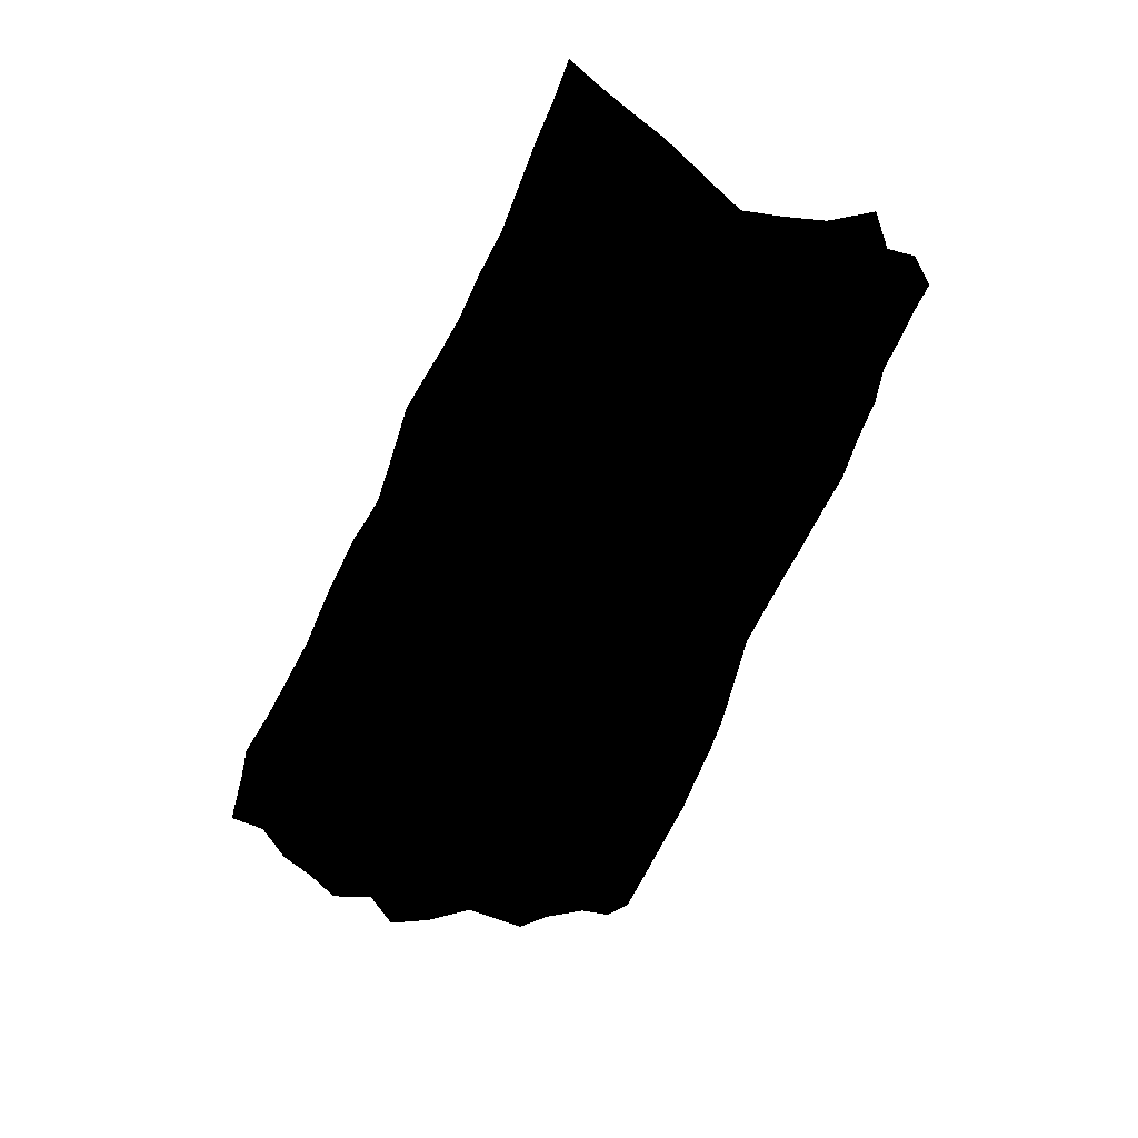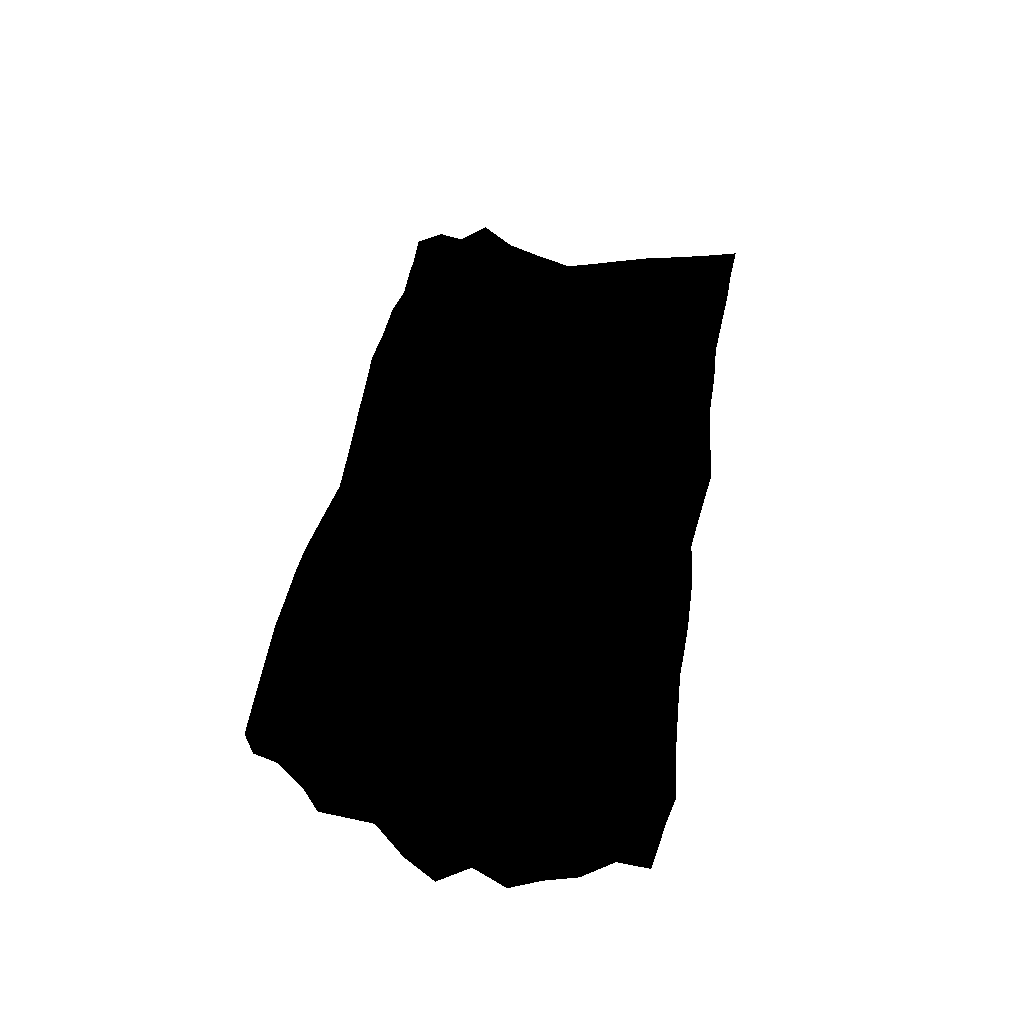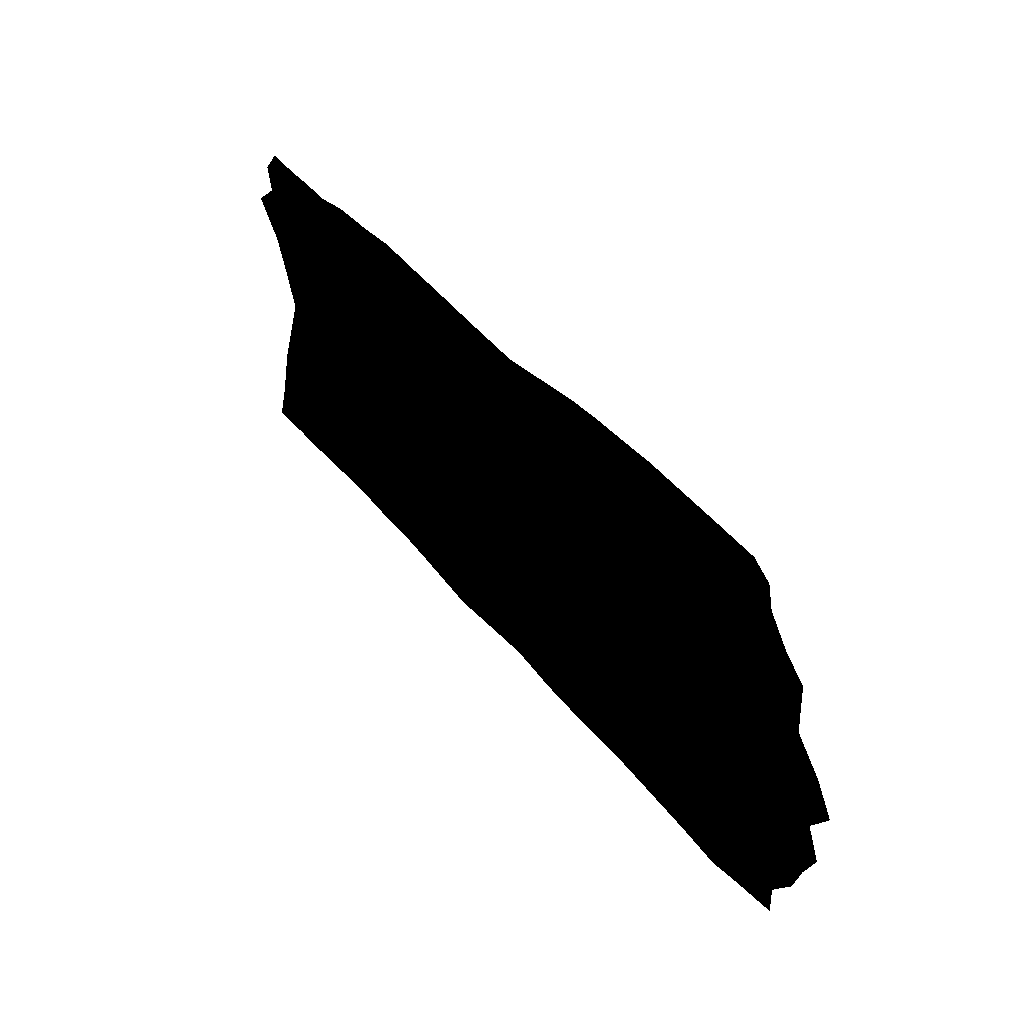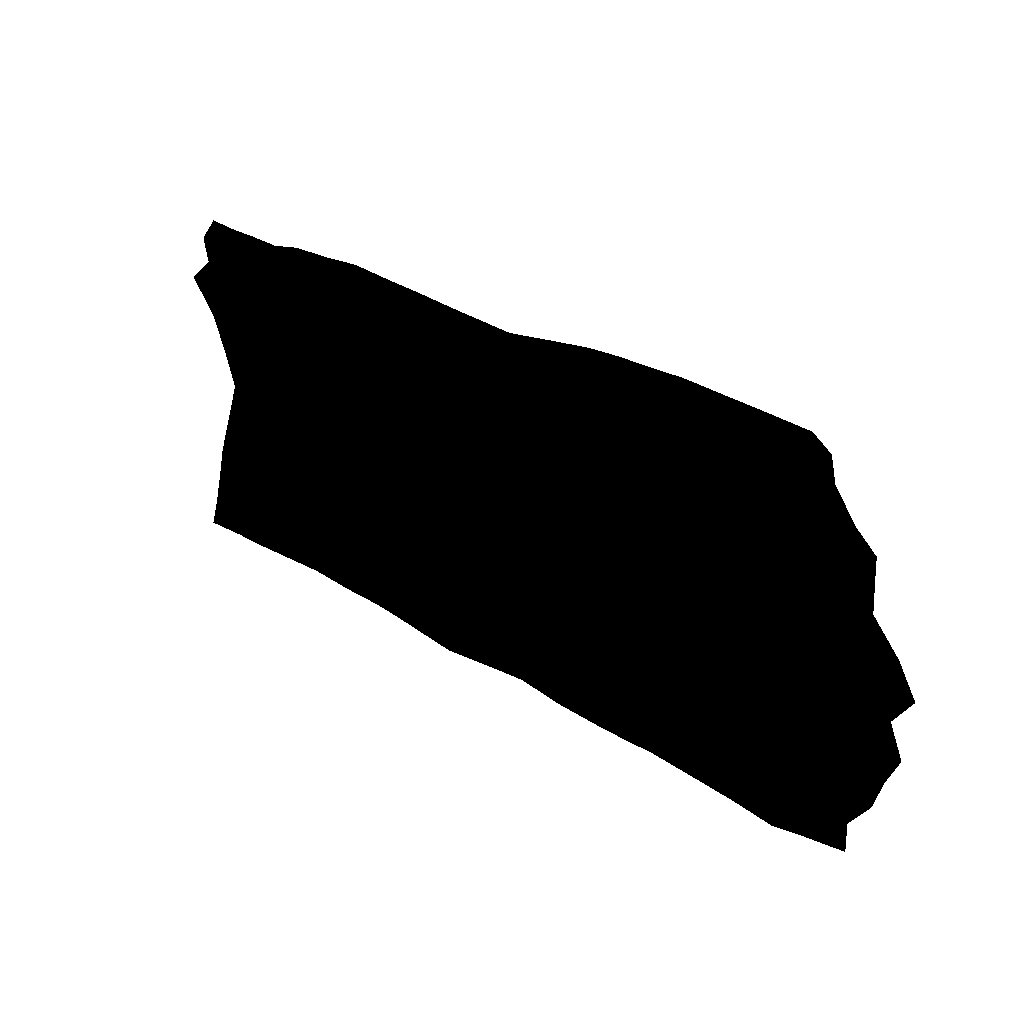
<metadata>
{"format":"obj","ext":"obj","renderer":"f3d","projection":"perspective","resolution":1024,"background":"white","views":[{"elev":-68.5,"azim":-114.5,"up":"+Y"},{"elev":52.3,"azim":99.9,"up":"+Y"},{"elev":46.0,"azim":53.1,"up":"+Z"},{"elev":33.3,"azim":40.1,"up":"+Z"}]}
</metadata>
<code>
o Grid
v -0.9891 0 0.4658
v -0.01718 0 0.4819
v 0.806 0 0.402
v -1.106 0 -0.494
v 0.01987 0 -0.4834
v 0.9669 0 -0.4942
v -1.037 0 -0.2303
v -0.9629 0 -0.002875
v -1.087 0 0.2759
v -0.7697 0 0.4639
v -0.4941 0 0.4997
v -0.1855 0 0.4869
v 0.03578 0 0.282
v 0.03714 0 0.005132
v 0.07577 0 -0.2409
v -0.2213 0 -0.5102
v -0.472 0 -0.4825
v -0.7996 0 -0.4807
v 0.2074 0 0.5229
v 0.4597 0 0.5393
v 0.7798 0 0.5322
v 0.9585 0 0.2499
v 1.085 0 -0.005967
v 1.04 0 -0.2508
v 0.7738 0 -0.5296
v 0.4289 0 -0.4998
v 0.2213 0 -0.5011
v 0.2874 0 0.2892
v 0.194 0 0.06766
v 0.1541 0 -0.2387
v 0.5336 0 0.3881
v 0.6541 0 -0.002293
v 0.4735 0 -0.2113
v 0.7784 0 0.299
v 0.7748 0 0.02036
v 0.66 0 -0.1732
v -0.7586 0 0.2551
v -0.7655 0 0.04769
v -0.7642 0 -0.2668
v -0.4671 0 0.2502
v -0.3886 0 -0.02777
v -0.3698 0 -0.1609
v -0.215 0 0.2315
v -0.134 0 0.04048
v -0.2525 0 -0.2188
v -1.022 0 0.3391
v -1.034 0 0.4041
v -0.1397 0 0.4855
v -0.07627 0 0.4836
v 0.05353 0 -0.3234
v 0.05804 0 -0.4003
v -0.9111 0 -0.4869
v -1.004 0 -0.488
v 0.8286 0 0.4977
v 0.8313 0 0.4502
v 1.017 0 -0.3332
v 0.9639 0 -0.411
v 0.1328 0 -0.4983
v 0.08459 0 -0.4909
v -1.08 0 -0.4071
v -1.058 0 -0.319
v -1.012 0 -0.1534
v -0.988 0 -0.08074
v -0.9903 0 0.09129
v -1.023 0 0.1853
v -0.9128 0 0.4627
v -0.8492 0 0.4647
v -0.6908 0 0.4828
v -0.5902 0 0.4885
v -0.3987 0 0.4949
v -0.2972 0 0.492
v -0.01045 0 0.4161
v 0.02215 0 0.3477
v 0.0344 0 0.1899
v 0.02729 0 0.09869
v 0.04368 0 -0.07697
v 0.05341 0 -0.159
v -0.06119 0 -0.4914
v -0.143 0 -0.5007
v -0.307 0 -0.5002
v -0.3921 0 -0.4899
v -0.5839 0 -0.4818
v -0.6959 0 -0.4751
v 0.05318 0 0.495
v 0.1321 0 0.5095
v 0.2857 0 0.5302
v 0.3692 0 0.534
v 0.5629 0 0.5371
v 0.6713 0 0.5352
v 0.8997 0 0.3556
v 0.9556 0 0.3051
v 0.9636 0 0.1642
v 1.036 0 0.08013
v 1.035 0 -0.08297
v 1.072 0 -0.1726
v 0.9056 0 -0.5043
v 0.8437 0 -0.5143
v 0.663 0 -0.5161
v 0.5439 0 -0.5075
v 0.3455 0 -0.5023
v 0.269 0 -0.5028
v 0.1653 0 -0.3272
v 0.1886 0 -0.4146
v 0.2248 0 0.4446
v 0.258 0 0.367
v 0.2634 0 0.2127
v 0.222 0 0.145
v 0.1822 0 -0.03413
v 0.1854 0 -0.1373
v 0.4496 0 -0.3074
v 0.4257 0 -0.4016
v 0.4729 0 0.4912
v 0.5033 0 0.4396
v 0.5907 0 0.2574
v 0.6124 0 0.1278
v 0.6116 0 -0.07287
v 0.5341 0 -0.1424
v 0.6952 0 -0.2964
v 0.7418 0 -0.4078
v 0.7779 0 0.4491
v 0.7753 0 0.3751
v 0.7715 0 0.2093
v 0.7691 0 0.1148
v 0.7326 0 -0.04354
v 0.6927 0 -0.112
v 0.2047 0 0.2868
v 0.1265 0 0.2827
v 0.1502 0 0.04577
v 0.0808 0 0.02816
v 0.1285 0 -0.2393
v 0.1037 0 -0.2399
v 0.4525 0 0.355
v 0.3699 0 0.3221
v 0.4916 0 0.01965
v 0.3209 0 0.04025
v 0.3626 0 -0.2211
v 0.2588 0 -0.2295
v 0.6901 0 0.329
v 0.623 0 0.3539
v 0.714 0 0.01291
v 0.6706 0 0.004574
v 0.5836 0 -0.1891
v 0.5376 0 -0.199
v 0.8795 0 0.261
v 0.8509 0 0.2861
v 0.9848 0 0.002223
v 0.8726 0 0.01256
v 0.9191 0 -0.2286
v 0.7894 0 -0.2008
v -0.7784 0 -0.337
v -0.7888 0 -0.4088
v -0.7636 0 0.3942
v -0.7832 0 0.3291
v -0.7588 0 0.1866
v -0.7766 0 0.1146
v -0.7717 0 -0.05667
v -0.7563 0 -0.1606
v -0.4099 0 -0.2685
v -0.4388 0 -0.3761
v -0.4761 0 0.4201
v -0.4576 0 0.3408
v -0.4527 0 0.1563
v -0.416 0 0.06356
v -0.3847 0 -0.07279
v -0.3745 0 -0.123
v -0.2284 0 -0.3234
v -0.2193 0 -0.4196
v -0.2074 0 0.4023
v -0.2173 0 0.3173
v -0.1895 0 0.1687
v -0.1635 0 0.1053
v -0.1819 0 -0.04554
v -0.2192 0 -0.1325
v -0.8683 0 0.2622
v -0.9942 0 0.2672
v -0.8338 0 0.03061
v -0.8977 0 0.01396
v -0.8564 0 -0.2533
v -0.9488 0 -0.24
v -0.5604 0 0.2524
v -0.6598 0 0.2536
v -0.5101 0 -0.003569
v -0.6383 0 0.02204
v -0.5016 0 -0.202
v -0.639 0 -0.2274
v -0.3035 0 0.2394
v -0.3915 0 0.2477
v -0.2214 0 0.0191
v -0.3024 0 -0.007346
v -0.2976 0 -0.2008
v -0.3267 0 -0.1796
v -0.0469 0 0.265
v -0.1308 0 0.2482
v -0.02136 0 0.01757
v -0.07926 0 0.02974
v -0.033 0 -0.2327
v -0.1435 0 -0.2266
v -0.1005 0 -0.05568
v -0.1223 0 -0.1412
v -0.0323 0 -0.06595
v -0.0386 0 -0.1494
v -0.114 0 0.1763
v -0.09659 0 0.1029
v -0.03367 0 0.1815
v -0.03339 0 0.1008
v -0.1374 0 0.4064
v -0.1359 0 0.3272
v -0.06842 0 0.4114
v -0.05641 0 0.3378
v -0.3105 0 -0.06491
v -0.3184 0 -0.1197
v -0.2542 0 -0.05683
v -0.2705 0 -0.1269
v -0.3617 0 0.1626
v -0.3324 0 0.07776
v -0.2736 0 0.1665
v -0.2474 0 0.0928
v -0.4 0 0.4118
v -0.3908 0 0.3307
v -0.3033 0 0.4076
v -0.3006 0 0.3237
v -0.6375 0 -0.06122
v -0.6318 0 -0.1451
v -0.5031 0 -0.07124
v -0.5268 0 -0.1276
v -0.6565 0 0.1758
v -0.6361 0 0.1008
v -0.5548 0 0.1655
v -0.5112 0 0.08387
v -0.6586 0 0.3996
v -0.6809 0 0.3333
v -0.5836 0 0.414
v -0.5717 0 0.3328
v -0.9097 0 -0.07411
v -0.9292 0 -0.1571
v -0.8401 0 -0.0642
v -0.8441 0 -0.1593
v -0.9588 0 0.1831
v -0.9175 0 0.09953
v -0.8505 0 0.1859
v -0.8416 0 0.1084
v -0.9312 0 0.3964
v -0.9873 0 0.335
v -0.8552 0 0.3972
v -0.8565 0 0.3289
v -0.3309 0 -0.2895
v -0.3468 0 -0.3951
v -0.3121 0 -0.2956
v -0.2989 0 -0.4026
v -0.6558 0 -0.3089
v -0.6743 0 -0.3912
v -0.5257 0 -0.2977
v -0.5529 0 -0.3912
v -0.9659 0 -0.3229
v -0.9847 0 -0.4055
v -0.8751 0 -0.3312
v -0.8901 0 -0.4091
v 0.8432 0 -0.05749
v 0.8223 0 -0.133
v 0.9564 0 -0.07328
v 0.9533 0 -0.1544
v 0.8579 0 0.1949
v 0.8649 0 0.1037
v 0.9225 0 0.175
v 0.9293 0 0.0877
v 0.8445 0 0.4309
v 0.8436 0 0.3567
v 0.8513 0 0.3879
v 0.8721 0 0.3257
v 0.5976 0 -0.06434
v 0.5661 0 -0.1317
v 0.6783 0 -0.05316
v 0.6175 0 -0.1234
v 0.6409 0 0.2373
v 0.6715 0 0.1199
v 0.702 0 0.2228
v 0.709 0 0.1177
v 0.5883 0 0.474
v 0.605 0 0.4142
v 0.6741 0 0.4695
v 0.6781 0 0.4028
v 0.2996 0 -0.04954
v 0.2802 0 -0.1397
v 0.45 0 -0.06061
v 0.4161 0 -0.141
v 0.3585 0 0.2299
v 0.3324 0 0.1324
v 0.4782 0 0.2437
v 0.4728 0 0.1312
v 0.313 0 0.4618
v 0.3422 0 0.391
v 0.3949 0 0.4749
v 0.4239 0 0.4149
v 0.08618 0 -0.06119
v 0.1006 0 -0.1505
v 0.1323 0 -0.04904
v 0.1497 0 -0.1446
v 0.1173 0 0.1967
v 0.102 0 0.1118
v 0.2007 0 0.2022
v 0.1727 0 0.1248
v 0.07078 0 0.4249
v 0.1052 0 0.3532
v 0.1555 0 0.4353
v 0.1793 0 0.3611
v 0.5383 0 -0.3018
v 0.54 0 -0.4046
v 0.6073 0 -0.2986
v 0.6374 0 -0.4069
v 0.2544 0 -0.3222
v 0.2729 0 -0.4102
v 0.3563 0 -0.3143
v 0.3502 0 -0.4077
v 0.1003 0 -0.323
v 0.1057 0 -0.4047
v 0.1346 0 -0.3251
v 0.1397 0 -0.4109
v 0.814 0 -0.3083
v 0.8337 0 -0.4136
v 0.8849 0 -0.3156
v 0.9084 0 -0.4121
v -0.1432 0 -0.3184
v -0.1431 0 -0.4093
v -0.04487 0 -0.3203
v -0.04199 0 -0.3997
f 325 5 78
f 321 6 96
f 103 58 317
f 111 100 313
f 119 98 309
f 105 126 305
f 107 128 301
f 297 30 130
f 293 31 132
f 115 134 289
f 117 136 285
f 121 138 281
f 123 140 277
f 273 36 142
f 269 22 144
f 265 23 146
f 95 148 261
f 257 18 52
f 159 82 253
f 167 80 249
f 153 174 245
f 155 176 241
f 237 39 178
f 161 180 233
f 229 41 182
f 165 184 225
f 169 186 221
f 217 44 188
f 213 45 190
f 73 192 209
f 75 194 205
f 77 196 201
f 199 45 173
f 201 197 199
f 195 172 44
f 198 173 172
f 194 198 195
f 200 199 198
f 14 200 194
f 76 201 200
f 203 44 171
f 205 195 203
f 193 170 43
f 202 171 170
f 192 202 193
f 204 203 202
f 192 74 204
f 204 75 205
f 169 193 43
f 207 192 193
f 48 168 12
f 168 207 169
f 48 208 206
f 206 209 207
f 49 72 208
f 208 73 209
f 165 191 42
f 211 190 191
f 189 164 41
f 210 165 164
f 188 210 189
f 210 213 211
f 188 172 212
f 212 173 213
f 163 189 41
f 215 188 189
f 187 162 40
f 214 163 162
f 186 214 187
f 216 215 214
f 186 170 216
f 216 171 217
f 161 187 40
f 221 187 219
f 11 218 160
f 160 219 161
f 71 218 70
f 218 221 219
f 12 220 71
f 168 221 220
f 223 39 157
f 225 185 223
f 183 156 38
f 222 157 156
f 182 222 183
f 224 223 222
f 41 224 182
f 164 225 224
f 227 38 155
f 229 183 227
f 37 226 154
f 226 155 154
f 181 228 226
f 228 227 226
f 180 162 228
f 228 163 229
f 231 37 153
f 233 181 231
f 68 152 10
f 230 153 152
f 69 230 68
f 232 231 230
f 11 232 69
f 160 233 232
f 62 179 7
f 235 178 179
f 8 234 63
f 63 235 62
f 177 236 234
f 234 237 235
f 176 156 236
f 236 157 237
f 64 177 8
f 241 177 239
f 9 238 65
f 65 239 64
f 175 240 238
f 238 241 239
f 174 154 240
f 240 155 241
f 243 9 46
f 245 175 243
f 66 47 1
f 242 46 47
f 67 242 66
f 244 243 242
f 10 244 67
f 152 245 244
f 247 17 159
f 249 81 247
f 191 158 42
f 246 159 158
f 190 246 191
f 248 247 246
f 45 248 190
f 166 249 248
f 151 83 18
f 251 82 83
f 39 250 150
f 150 251 151
f 185 252 250
f 250 253 251
f 184 158 252
f 252 159 253
f 60 53 4
f 255 52 53
f 7 254 61
f 61 255 60
f 178 254 179
f 254 257 255
f 39 256 178
f 256 151 257
f 259 36 125
f 261 149 259
f 147 124 35
f 258 125 124
f 146 258 147
f 260 259 258
f 23 260 146
f 94 261 260
f 123 147 35
f 263 146 147
f 34 262 122
f 122 263 123
f 145 264 262
f 262 265 263
f 22 264 144
f 92 265 264
f 121 145 34
f 267 144 145
f 21 266 120
f 120 267 121
f 54 268 266
f 266 269 267
f 55 90 268
f 268 91 269
f 117 143 33
f 271 142 143
f 32 270 116
f 116 271 117
f 141 272 270
f 270 273 271
f 140 124 272
f 272 125 273
f 275 32 115
f 277 141 275
f 139 114 31
f 274 115 114
f 138 274 139
f 276 275 274
f 34 276 138
f 122 277 276
f 279 31 113
f 281 139 279
f 88 112 20
f 278 113 112
f 89 278 88
f 280 279 278
f 21 280 89
f 120 281 280
f 109 137 30
f 283 136 137
f 135 108 29
f 282 109 108
f 135 284 282
f 282 285 283
f 134 116 284
f 284 117 285
f 107 135 29
f 287 134 135
f 28 286 106
f 106 287 107
f 133 288 286
f 286 289 287
f 132 114 288
f 114 289 288
f 105 133 28
f 291 132 133
f 19 290 104
f 104 291 105
f 86 292 290
f 290 293 291
f 87 112 292
f 292 113 293
f 77 131 15
f 295 130 131
f 14 294 76
f 76 295 77
f 129 296 294
f 294 297 295
f 128 108 296
f 296 109 297
f 75 129 14
f 301 129 299
f 13 298 74
f 74 299 75
f 127 300 298
f 300 299 298
f 126 106 300
f 106 301 300
f 73 127 13
f 303 126 127
f 84 72 2
f 302 73 72
f 84 304 302
f 302 305 303
f 85 104 304
f 304 105 305
f 307 26 111
f 309 99 307
f 143 110 33
f 306 111 110
f 142 306 143
f 308 307 306
f 142 118 308
f 308 119 309
f 311 27 103
f 311 100 101
f 137 102 30
f 310 103 102
f 137 312 310
f 310 313 311
f 136 110 312
f 312 111 313
f 51 59 5
f 317 59 315
f 15 314 50
f 50 315 51
f 130 314 131
f 316 315 314
f 30 316 130
f 102 317 316
f 319 25 119
f 321 97 319
f 149 118 36
f 318 119 118
f 148 318 149
f 320 319 318
f 24 320 148
f 320 57 321
f 167 79 16
f 323 78 79
f 197 166 45
f 166 323 167
f 197 324 322
f 322 325 323
f 196 50 324
f 324 51 325
f 325 51 5
f 321 57 6
f 103 27 58
f 111 26 100
f 119 25 98
f 105 28 126
f 107 29 128
f 297 109 30
f 293 113 31
f 115 32 134
f 117 33 136
f 121 34 138
f 123 35 140
f 273 125 36
f 269 91 22
f 265 93 23
f 95 24 148
f 257 151 18
f 159 17 82
f 167 16 80
f 153 37 174
f 155 38 176
f 237 157 39
f 161 40 180
f 229 163 41
f 165 42 184
f 169 43 186
f 217 171 44
f 213 173 45
f 73 13 192
f 75 14 194
f 77 15 196
f 199 197 45
f 201 196 197
f 195 198 172
f 198 199 173
f 194 200 198
f 200 201 199
f 14 76 200
f 76 77 201
f 203 195 44
f 205 194 195
f 193 202 170
f 202 203 171
f 192 204 202
f 204 205 203
f 192 13 74
f 204 74 75
f 169 207 193
f 207 209 192
f 48 206 168
f 168 206 207
f 48 49 208
f 206 208 209
f 49 2 72
f 208 72 73
f 165 211 191
f 211 213 190
f 189 210 164
f 210 211 165
f 188 212 210
f 210 212 213
f 188 44 172
f 212 172 173
f 163 215 189
f 215 217 188
f 187 214 162
f 214 215 163
f 186 216 214
f 216 217 215
f 186 43 170
f 216 170 171
f 161 219 187
f 221 186 187
f 11 70 218
f 160 218 219
f 71 220 218
f 218 220 221
f 12 168 220
f 168 169 221
f 223 185 39
f 225 184 185
f 183 222 156
f 222 223 157
f 182 224 222
f 224 225 223
f 41 164 224
f 164 165 225
f 227 183 38
f 229 182 183
f 37 181 226
f 226 227 155
f 181 180 228
f 228 229 227
f 180 40 162
f 228 162 163
f 231 181 37
f 233 180 181
f 68 230 152
f 230 231 153
f 69 232 230
f 232 233 231
f 11 160 232
f 160 161 233
f 62 235 179
f 235 237 178
f 8 177 234
f 63 234 235
f 177 176 236
f 234 236 237
f 176 38 156
f 236 156 157
f 64 239 177
f 241 176 177
f 9 175 238
f 65 238 239
f 175 174 240
f 238 240 241
f 174 37 154
f 240 154 155
f 243 175 9
f 245 174 175
f 66 242 47
f 242 243 46
f 67 244 242
f 244 245 243
f 10 152 244
f 152 153 245
f 247 81 17
f 249 80 81
f 191 246 158
f 246 247 159
f 190 248 246
f 248 249 247
f 45 166 248
f 166 167 249
f 151 251 83
f 251 253 82
f 39 185 250
f 150 250 251
f 185 184 252
f 250 252 253
f 184 42 158
f 252 158 159
f 60 255 53
f 255 257 52
f 7 179 254
f 61 254 255
f 178 256 254
f 254 256 257
f 39 150 256
f 256 150 151
f 259 149 36
f 261 148 149
f 147 258 124
f 258 259 125
f 146 260 258
f 260 261 259
f 23 94 260
f 94 95 261
f 123 263 147
f 263 265 146
f 34 145 262
f 122 262 263
f 145 144 264
f 262 264 265
f 22 92 264
f 92 93 265
f 121 267 145
f 267 269 144
f 21 54 266
f 120 266 267
f 54 55 268
f 266 268 269
f 55 3 90
f 268 90 91
f 117 271 143
f 271 273 142
f 32 141 270
f 116 270 271
f 141 140 272
f 270 272 273
f 140 35 124
f 272 124 125
f 275 141 32
f 277 140 141
f 139 274 114
f 274 275 115
f 138 276 274
f 276 277 275
f 34 122 276
f 122 123 277
f 279 139 31
f 281 138 139
f 88 278 112
f 278 279 113
f 89 280 278
f 280 281 279
f 21 120 280
f 120 121 281
f 109 283 137
f 283 285 136
f 135 282 108
f 282 283 109
f 135 134 284
f 282 284 285
f 134 32 116
f 284 116 117
f 107 287 135
f 287 289 134
f 28 133 286
f 106 286 287
f 133 132 288
f 286 288 289
f 132 31 114
f 114 115 289
f 105 291 133
f 291 293 132
f 19 86 290
f 104 290 291
f 86 87 292
f 290 292 293
f 87 20 112
f 292 112 113
f 77 295 131
f 295 297 130
f 14 129 294
f 76 294 295
f 129 128 296
f 294 296 297
f 128 29 108
f 296 108 109
f 75 299 129
f 301 128 129
f 13 127 298
f 74 298 299
f 127 126 300
f 300 301 299
f 126 28 106
f 106 107 301
f 73 303 127
f 303 305 126
f 84 302 72
f 302 303 73
f 84 85 304
f 302 304 305
f 85 19 104
f 304 104 105
f 307 99 26
f 309 98 99
f 143 306 110
f 306 307 111
f 142 308 306
f 308 309 307
f 142 36 118
f 308 118 119
f 311 101 27
f 311 313 100
f 137 310 102
f 310 311 103
f 137 136 312
f 310 312 313
f 136 33 110
f 312 110 111
f 51 315 59
f 317 58 59
f 15 131 314
f 50 314 315
f 130 316 314
f 316 317 315
f 30 102 316
f 102 103 317
f 319 97 25
f 321 96 97
f 149 318 118
f 318 319 119
f 148 320 318
f 320 321 319
f 24 56 320
f 320 56 57
f 167 323 79
f 323 325 78
f 197 322 166
f 166 322 323
f 197 196 324
f 322 324 325
f 196 15 50
f 324 50 51

</code>
